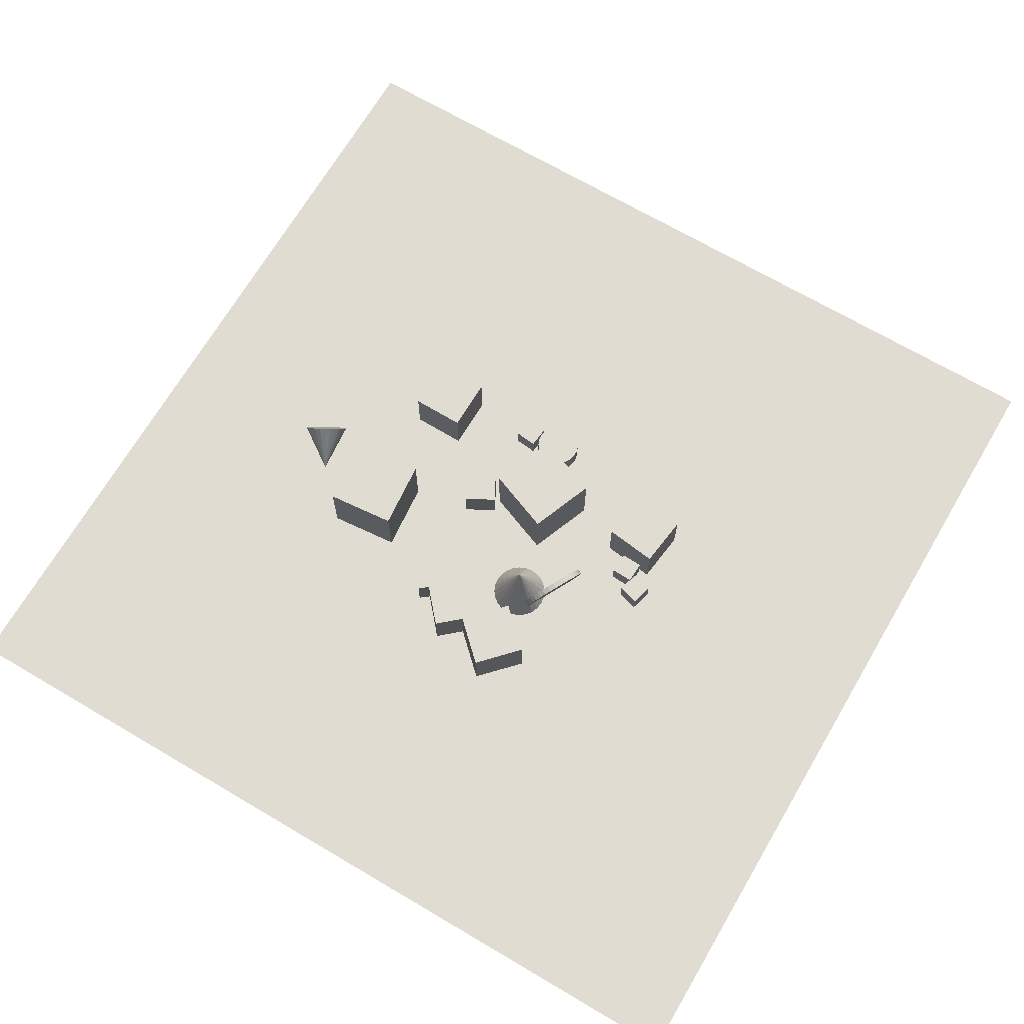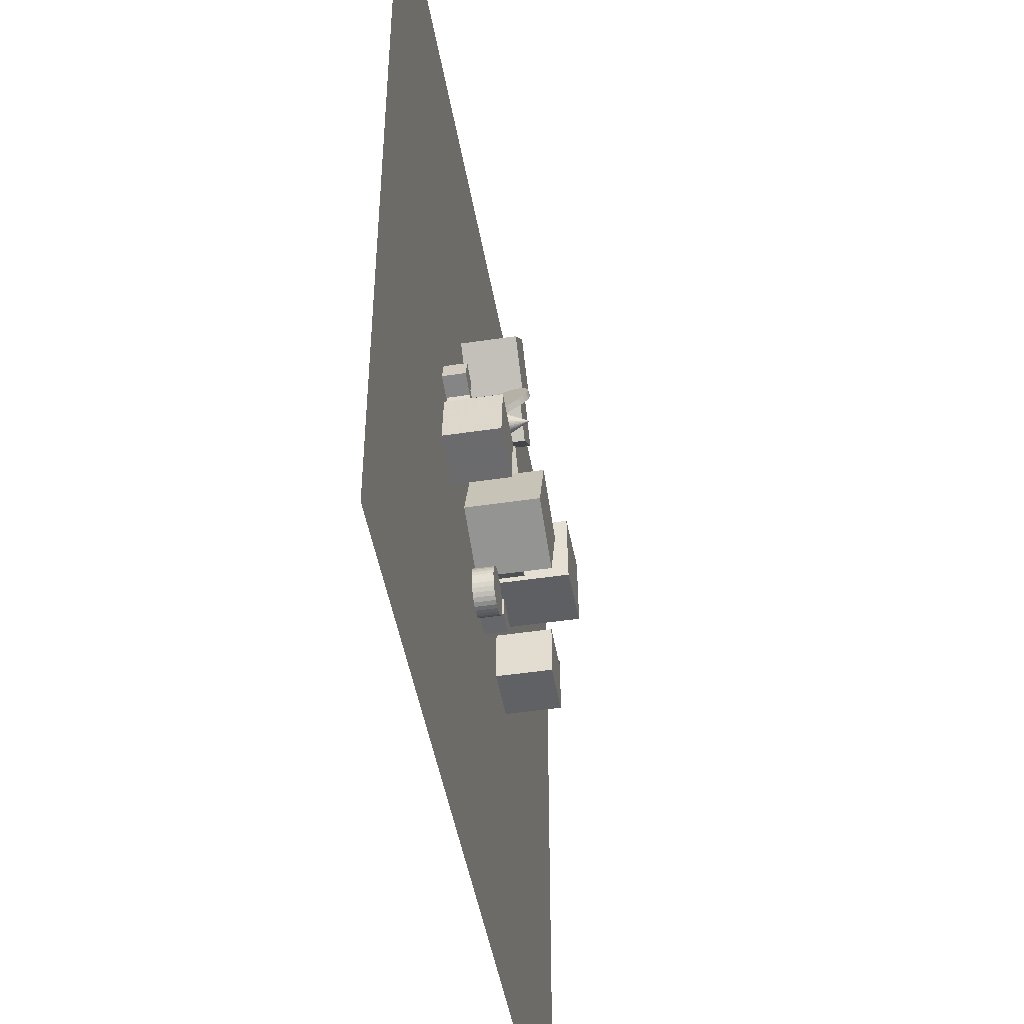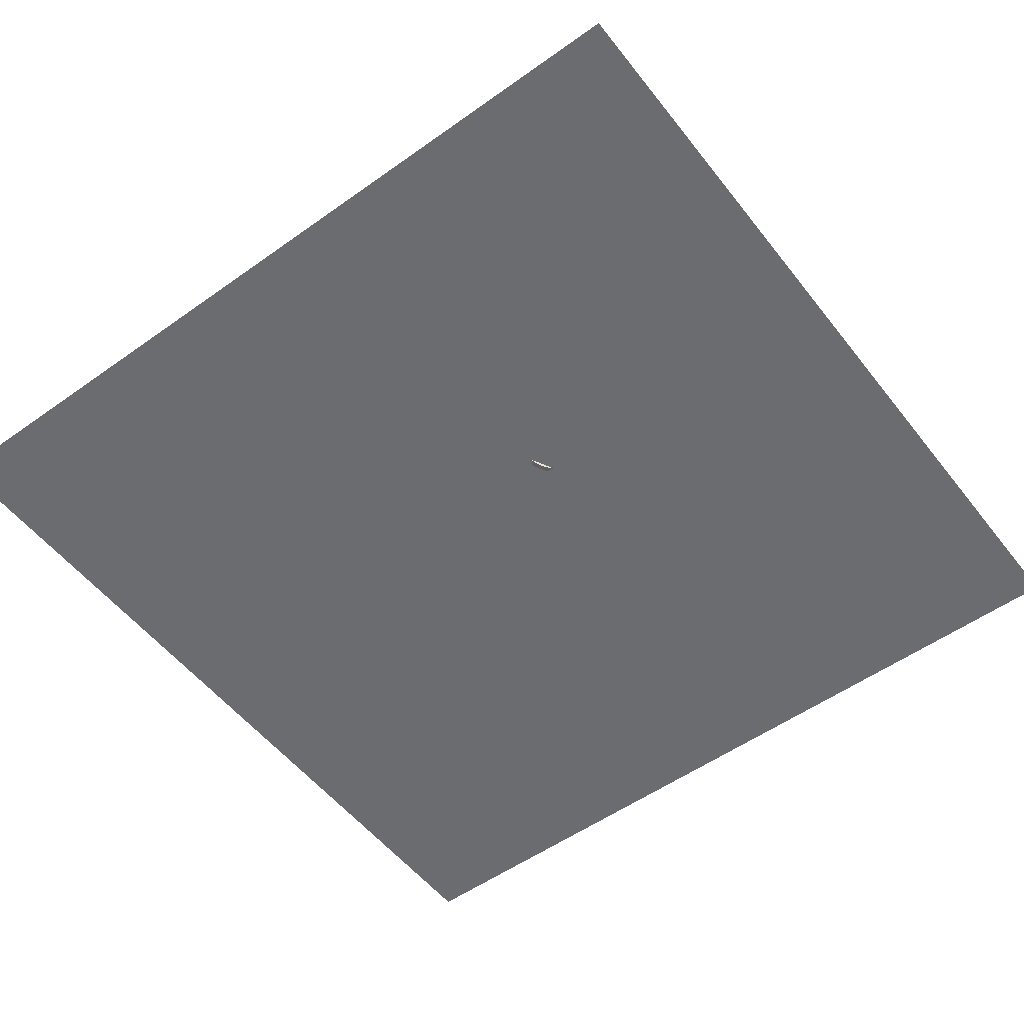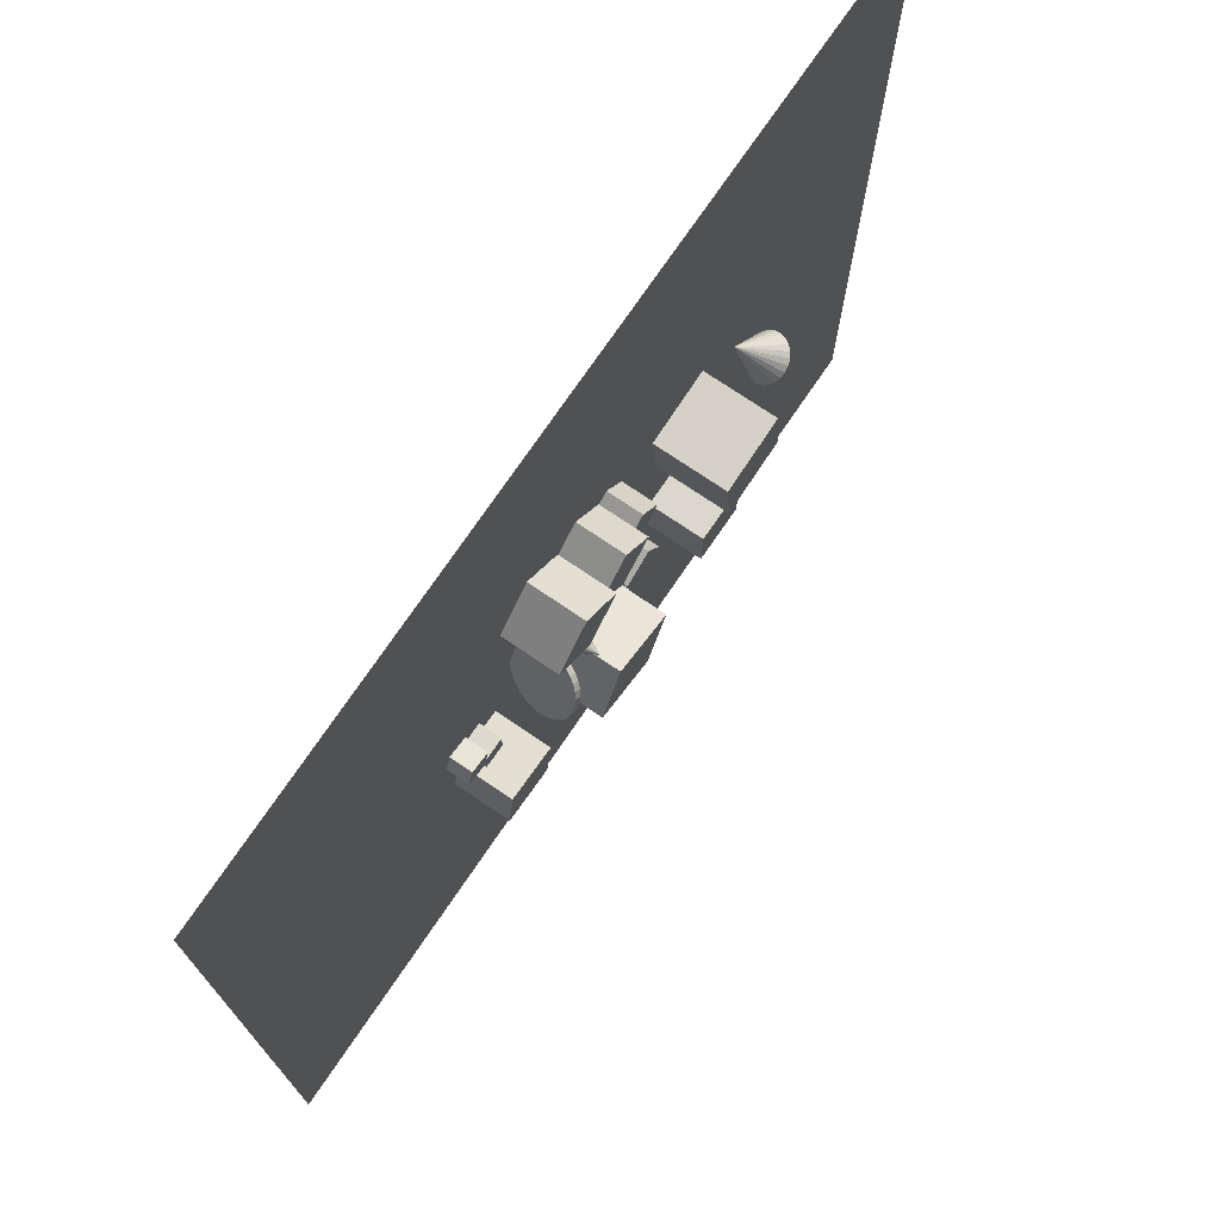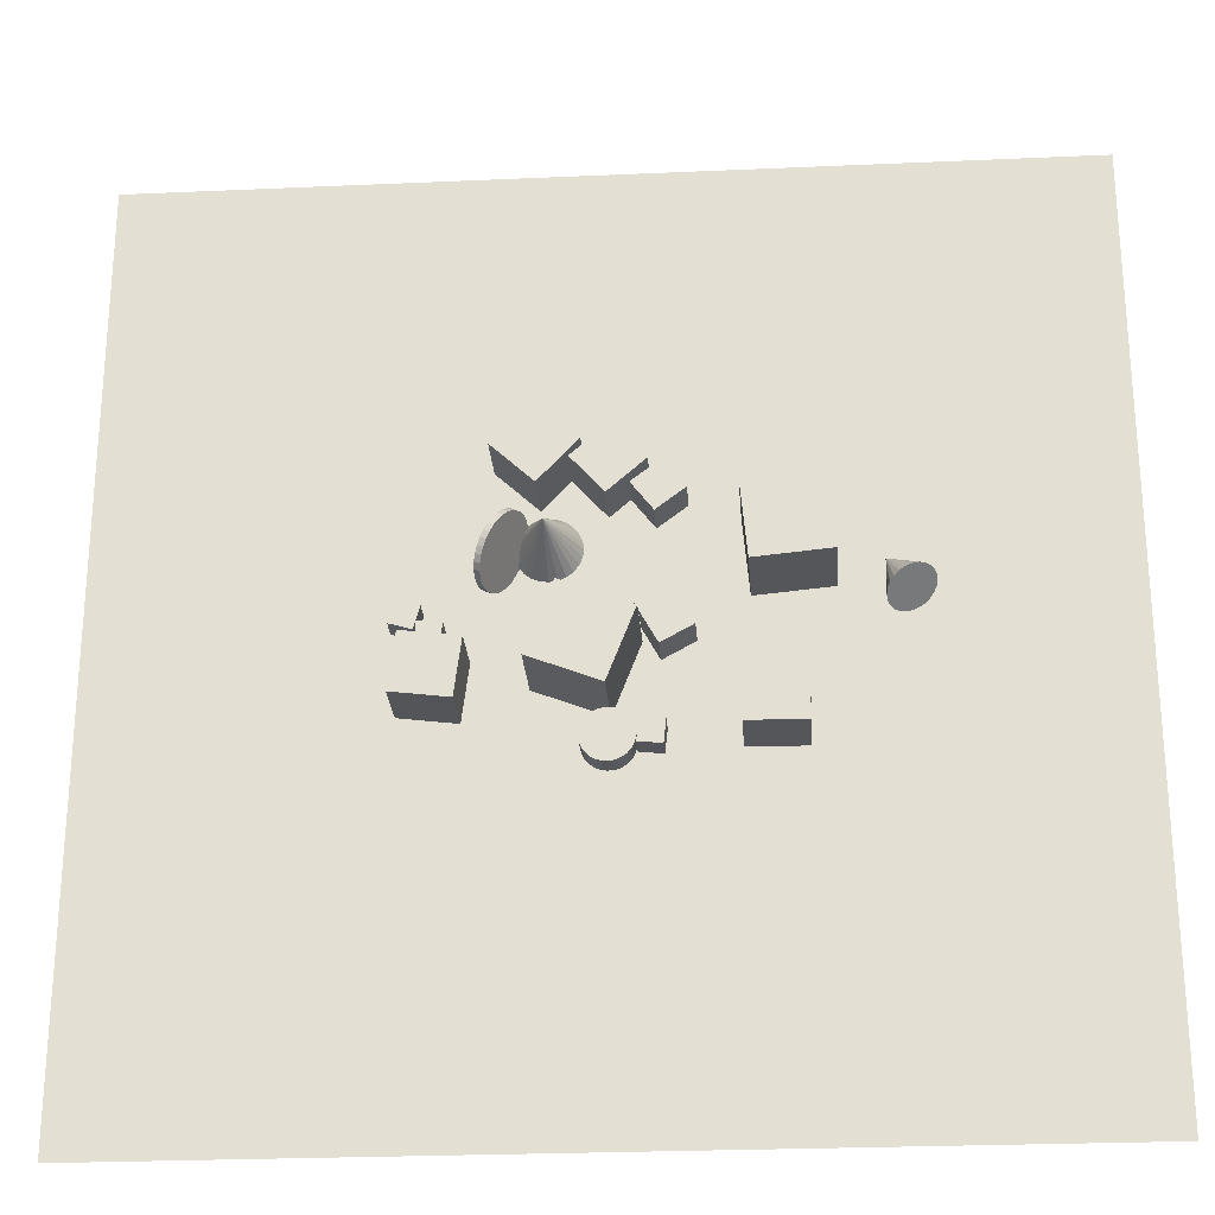
<metadata>
{"format":"obj","ext":"obj","renderer":"f3d","projection":"perspective","resolution":1024,"background":"white","views":[{"elev":69.2,"azim":-149.5,"up":"+Z"},{"elev":-46.5,"azim":-80.3,"up":"+Y"},{"elev":-53.7,"azim":-142.8,"up":"+Z"},{"elev":73.9,"azim":-55.8,"up":"+Y"},{"elev":-25.5,"azim":4.1,"up":"+Y"}]}
</metadata>
<code>
v -0.9816 13.92 -2.497
v -1.105 13.62 -2.497
v -1.303 13.36 -2.496
v -1.561 13.16 -2.496
v -1.863 13.03 -2.497
v -2.188 12.99 -2.497
v -2.512 13.03 -2.497
v -2.196 14.24 0.01172
v -2.816 13.15 -2.497
v -3.077 13.35 -2.497
v -3.278 13.61 -2.497
v -3.405 13.91 -2.497
v -3.45 14.23 -2.497
v -3.409 14.56 -2.498
v -3.285 14.86 -2.498
v -3.088 15.12 -2.498
v -2.829 15.32 -2.498
v -2.527 15.45 -2.498
v -2.203 15.5 -2.498
v -1.878 15.45 -2.498
v -1.575 15.33 -2.497
v -1.314 15.13 -2.497
v -1.113 14.87 -2.497
v -0.9856 14.57 -2.497
v -0.9408 14.25 -2.497
f 24 8 25
f 1 8 2
f 23 8 24
f 22 8 23
f 21 8 22
f 20 8 21
f 19 8 20
f 18 8 19
f 17 8 18
f 16 8 17
f 15 8 16
f 14 8 15
f 13 8 14
f 12 8 13
f 11 8 12
f 10 8 11
f 9 8 10
f 7 8 9
f 6 8 7
f 5 8 6
f 4 8 5
f 3 8 4
f 25 8 1
f 2 8 3
f 11 17 7
f 25 1 2
f 2 3 25
f 4 5 6
f 6 7 4
f 9 10 7
f 11 12 13
f 13 14 15
f 15 16 11
f 17 18 19
f 19 20 21
f 21 22 23
f 23 24 21
f 25 3 7
f 4 7 3
f 10 11 7
f 13 15 11
f 17 19 25
f 21 24 25
f 25 7 17
f 11 16 17
f 19 21 25
v 2.81 15.89 -2.537
v 1.925 17.05 -2.537
v 2.81 15.89 -1.079
v 1.925 17.05 -1.079
v 1.651 15 -2.537
v 0.7665 16.16 -2.537
v 1.651 15 -1.079
v 0.7665 16.16 -1.079
f 29 28 26
f 29 33 32
f 31 30 32
f 31 27 26
f 26 28 32
f 31 33 29
f 27 29 26
f 28 29 32
f 33 31 32
f 30 31 26
f 30 26 32
f 27 31 29
v 1.775 9.843 -2.537
v 1.774 9.843 -1.079
v 1.072 11.12 -2.537
v 1.072 11.12 -1.079
v 3.052 10.55 -2.537
v 3.052 10.55 -1.079
v 2.349 11.82 -2.537
v 2.349 11.82 -1.079
f 37 36 34
f 37 41 40
f 39 38 40
f 35 34 38
f 36 40 38
f 41 37 35
f 35 37 34
f 36 37 40
f 41 39 40
f 39 35 38
f 34 36 38
f 39 41 35
v 4.679 15.27 0.5157
v 4.958 12.23 0.5157
v 7.719 15.54 0.5157
v 7.998 12.5 0.5157
v 4.679 15.27 -2.537
v 4.958 12.23 -2.537
v 7.719 15.54 -2.537
v 7.998 12.5 -2.537
f 45 44 42
f 49 48 44
f 47 46 48
f 47 43 42
f 42 44 48
f 49 45 43
f 43 45 42
f 45 49 44
f 49 47 48
f 46 47 42
f 46 42 48
f 47 49 43
v -1.713 11.68 -2.537
v -2.822 8.831 -2.537
v -1.713 11.68 0.5158
v -2.822 8.831 0.5157
v 1.131 10.57 -2.537
v 0.02245 7.723 -2.537
v 1.131 10.57 0.5157
v 0.02246 7.723 0.5157
f 53 52 50
f 57 56 52
f 57 55 54
f 51 50 54
f 52 56 54
f 57 53 51
f 51 53 50
f 53 57 52
f 56 57 54
f 55 51 54
f 50 52 54
f 55 57 51
v -6.767 11.23 -2.537
v -6.81 10.29 -2.537
v -6.767 11.23 -1.592
v -6.81 10.29 -1.592
v -5.823 11.19 -2.537
v -5.866 10.24 -2.537
v -5.823 11.19 -1.592
v -5.866 10.24 -1.592
f 61 60 58
f 65 64 60
f 63 62 64
f 59 58 62
f 60 64 62
f 65 61 59
f 59 61 58
f 61 65 60
f 65 63 64
f 63 59 62
f 58 60 62
f 63 65 59
v -0.2245 7.712 -2.537
v -0.2245 7.712 -1.653
v -0.02892 7.725 -2.537
v -0.02896 7.725 -1.653
v 0.1655 7.7 -2.537
v 0.1655 7.7 -1.653
v 0.3513 7.638 -2.537
v 0.3513 7.638 -1.653
v 0.5214 7.54 -2.537
v 0.5214 7.54 -1.653
v 0.6692 7.411 -2.537
v 0.6691 7.412 -1.653
v 0.789 7.256 -2.537
v 0.7889 7.256 -1.653
v 0.8762 7.081 -2.537
v 0.8762 7.081 -1.653
v 0.9275 6.892 -2.537
v 0.9275 6.892 -1.653
v 0.9409 6.696 -2.537
v 0.9409 6.696 -1.653
v 0.9159 6.502 -2.537
v 0.9159 6.502 -1.653
v 0.8535 6.316 -2.537
v 0.8534 6.316 -1.653
v 0.7559 6.146 -2.537
v 0.7559 6.146 -1.653
v 0.6271 5.998 -2.537
v 0.6271 5.998 -1.653
v 0.472 5.878 -2.537
v 0.4719 5.878 -1.653
v 0.2964 5.791 -2.537
v 0.2964 5.791 -1.653
v 0.1072 5.74 -2.537
v 0.1072 5.74 -1.653
v -0.08836 5.726 -2.537
v -0.08841 5.726 -1.653
v -0.2828 5.751 -2.537
v -0.2828 5.751 -1.653
v -0.4686 5.814 -2.537
v -0.4687 5.814 -1.653
v -0.6387 5.911 -2.537
v -0.6387 5.911 -1.653
v -0.7865 6.04 -2.537
v -0.7865 6.04 -1.653
v -0.9063 6.195 -2.537
v -0.9063 6.195 -1.653
v -0.9935 6.371 -2.537
v -0.9935 6.371 -1.653
v -1.045 6.56 -2.537
v -1.045 6.56 -1.653
v -1.058 6.755 -2.537
v -1.058 6.755 -1.653
v -1.033 6.95 -2.537
v -1.033 6.95 -1.653
v -0.9707 7.136 -2.537
v -0.9708 7.136 -1.653
v -0.8732 7.306 -2.537
v -0.8733 7.306 -1.653
v -0.7444 7.454 -2.537
v -0.7445 7.454 -1.653
v -0.5892 7.573 -2.537
v -0.5893 7.573 -1.653
v -0.4137 7.661 -2.537
v -0.4137 7.661 -1.653
f 67 69 68
f 68 69 71
f 70 71 73
f 73 75 74
f 75 77 76
f 77 79 78
f 79 81 80
f 81 83 82
f 82 83 85
f 85 87 86
f 87 89 88
f 89 91 90
f 91 93 92
f 93 95 94
f 95 97 96
f 97 99 98
f 99 101 100
f 101 103 102
f 103 105 104
f 104 105 107
f 107 109 108
f 109 111 110
f 111 113 112
f 112 113 115
f 115 117 116
f 116 117 119
f 118 119 121
f 121 123 122
f 122 123 125
f 125 127 126
f 103 79 71
f 129 67 66
f 127 129 128
f 96 112 128
f 66 67 68
f 70 68 71
f 72 70 73
f 72 73 74
f 74 75 76
f 76 77 78
f 78 79 80
f 80 81 82
f 84 82 85
f 84 85 86
f 86 87 88
f 88 89 90
f 90 91 92
f 92 93 94
f 94 95 96
f 96 97 98
f 98 99 100
f 100 101 102
f 102 103 104
f 106 104 107
f 106 107 108
f 108 109 110
f 110 111 112
f 114 112 115
f 114 115 116
f 118 116 119
f 120 118 121
f 120 121 122
f 124 122 125
f 124 125 126
f 71 69 67
f 67 129 71
f 127 125 119
f 123 121 119
f 119 117 115
f 115 113 111
f 111 109 103
f 107 105 103
f 103 101 95
f 99 97 95
f 95 93 87
f 91 89 87
f 87 85 79
f 83 81 79
f 79 77 75
f 75 73 71
f 71 129 127
f 125 123 119
f 119 115 103
f 109 107 103
f 101 99 95
f 93 91 87
f 85 83 79
f 79 75 71
f 71 127 119
f 115 111 103
f 103 95 87
f 87 79 103
f 71 119 103
f 128 129 66
f 126 127 128
f 128 66 68
f 68 70 72
f 72 74 80
f 76 78 80
f 80 82 84
f 84 86 80
f 88 90 92
f 92 94 96
f 96 98 100
f 100 102 104
f 104 106 108
f 108 110 112
f 112 114 116
f 116 118 112
f 120 122 124
f 124 126 128
f 128 68 72
f 74 76 80
f 80 86 88
f 88 92 96
f 96 100 112
f 104 108 112
f 112 118 120
f 120 124 112
f 128 72 96
f 80 88 96
f 100 104 112
f 112 124 128
f 72 80 96
v -7.532 7.924 -0.2116
v -5.225 7.632 -0.2116
v -7.239 10.23 -0.2116
v -4.933 9.939 -0.2116
v -7.532 7.924 -2.537
v -5.225 7.632 -2.537
v -7.239 10.23 -2.537
v -4.933 9.939 -2.537
f 133 132 130
f 137 136 132
f 135 134 136
f 131 130 134
f 132 136 134
f 137 133 131
f 131 133 130
f 133 137 132
f 137 135 136
f 135 131 134
f 130 132 134
f 135 137 131
v -2.488 15.83 -2.537
v -2.488 15.83 -0.2116
v -4.188 17.41 -2.537
v -4.188 17.41 -0.2116
v -0.9019 17.53 -2.537
v -0.9019 17.53 -0.2116
v -2.602 19.11 -2.537
v -2.602 19.11 -0.2116
f 141 140 138
f 145 144 140
f 143 142 144
f 143 139 138
f 138 140 144
f 143 145 141
f 139 141 138
f 141 145 140
f 145 143 144
f 142 143 138
f 142 138 144
f 139 143 141
v 1.042 7.341 -2.537
v 1.982 7.244 -2.537
v 0.9456 6.401 -2.537
v 1.886 6.304 -2.537
v 1.042 7.341 -1.592
v 1.982 7.245 -1.592
v 0.9455 6.401 -1.592
v 1.886 6.305 -1.592
f 149 148 146
f 153 152 148
f 153 151 150
f 147 146 150
f 146 148 152
f 153 149 147
f 147 149 146
f 149 153 148
f 152 153 150
f 151 147 150
f 150 146 152
f 151 153 147
v 11.36 12.5 -1.35
v 11.22 12.54 -1.137
v 11.03 12.54 -0.9561
v 10.81 12.5 -0.8197
v 10.58 12.42 -0.737
v 10.34 12.31 -0.7138
v 10.13 12.17 -0.7516
v 9.733 13.51 -2.499
v 9.938 12.02 -0.8478
v 9.795 11.86 -0.9958
v 9.706 11.7 -1.186
v 9.676 11.56 -1.404
v 9.708 11.45 -1.637
v 9.8 11.37 -1.868
v 9.944 11.32 -2.081
v 10.13 11.32 -2.262
v 10.35 11.36 -2.398
v 10.59 11.44 -2.481
v 10.82 11.56 -2.504
v 11.04 11.69 -2.466
v 11.22 11.85 -2.37
v 11.37 12.01 -2.222
v 11.46 12.16 -2.032
v 11.49 12.3 -1.813
v 11.46 12.42 -1.581
f 177 161 178
f 154 161 155
f 176 161 177
f 175 161 176
f 174 161 175
f 173 161 174
f 172 161 173
f 171 161 172
f 170 161 171
f 169 161 170
f 168 161 169
f 167 161 168
f 166 161 167
f 165 161 166
f 164 161 165
f 163 161 164
f 162 161 163
f 160 161 162
f 159 161 160
f 158 161 159
f 157 161 158
f 156 161 157
f 178 161 154
f 155 161 156
f 162 170 154
f 178 154 177
f 155 156 157
f 157 158 159
f 159 160 157
f 162 163 166
f 164 165 166
f 166 167 168
f 168 169 170
f 170 171 174
f 172 173 174
f 174 175 176
f 176 177 154
f 154 155 157
f 157 160 162
f 163 164 166
f 166 168 162
f 171 172 174
f 174 176 154
f 154 157 162
f 162 168 170
f 170 174 154
v -3.115 14.59 -2.192
v -2.895 14.47 -2.131
v -3.173 14.37 -2.391
v -2.953 14.25 -2.33
v -3.258 14.13 -2.544
v -3.037 14.01 -2.483
v -3.365 13.87 -2.646
v -3.145 13.75 -2.585
v -3.492 13.6 -2.693
v -3.272 13.48 -2.633
v -3.633 13.33 -2.683
v -3.412 13.22 -2.623
v -3.782 13.08 -2.617
v -3.562 12.97 -2.556
v -3.934 12.85 -2.497
v -3.714 12.74 -2.436
v -4.084 12.66 -2.327
v -3.864 12.54 -2.266
v -4.225 12.5 -2.114
v -4.004 12.39 -2.053
v -4.352 12.39 -1.867
v -4.131 12.27 -1.806
v -4.459 12.33 -1.594
v -4.239 12.21 -1.533
v -4.544 12.32 -1.307
v -4.324 12.2 -1.246
v -4.603 12.36 -1.016
v -4.382 12.24 -0.9551
v -4.632 12.45 -0.7325
v -4.412 12.34 -0.6716
v -4.633 12.59 -0.4674
v -4.412 12.48 -0.4066
v -4.603 12.77 -0.231
v -4.383 12.66 -0.1702
v -4.545 12.99 -0.03222
v -4.324 12.87 0.02862
v -4.46 13.23 0.1212
v -4.24 13.12 0.1821
v -4.353 13.49 0.2235
v -4.132 13.38 0.2843
v -4.226 13.76 0.2706
v -4.006 13.64 0.3314
v -4.085 14.02 0.2608
v -3.865 13.91 0.3216
v -3.936 14.28 0.1943
v -3.715 14.16 0.2552
v -3.783 14.5 0.07391
v -3.563 14.39 0.1347
v -3.634 14.7 -0.09592
v -3.414 14.59 -0.03509
v -3.493 14.86 -0.3086
v -3.273 14.74 -0.2478
v -3.366 14.97 -0.556
v -3.146 14.85 -0.4952
v -3.258 15.03 -0.8286
v -3.038 14.92 -0.7677
v -3.174 15.04 -1.116
v -2.953 14.93 -1.055
v -3.115 15 -1.407
v -2.895 14.89 -1.346
v -3.085 14.91 -1.69
v -2.865 14.79 -1.629
v -3.085 14.77 -1.955
v -2.865 14.65 -1.894
f 179 180 182
f 181 182 184
f 183 184 186
f 186 188 187
f 188 190 189
f 190 192 191
f 192 194 193
f 193 194 196
f 196 198 197
f 197 198 200
f 200 202 201
f 202 204 203
f 204 206 205
f 205 206 208
f 208 210 209
f 210 212 211
f 211 212 214
f 213 214 216
f 215 216 218
f 217 218 220
f 219 220 222
f 221 222 224
f 223 224 226
f 226 228 227
f 227 228 230
f 229 230 232
f 232 234 233
f 234 236 235
f 235 236 238
f 237 238 240
f 216 200 184
f 242 180 179
f 239 240 242
f 209 225 241
f 181 179 182
f 183 181 184
f 185 183 186
f 185 186 187
f 187 188 189
f 189 190 191
f 191 192 193
f 195 193 196
f 195 196 197
f 199 197 200
f 199 200 201
f 201 202 203
f 203 204 205
f 207 205 208
f 207 208 209
f 209 210 211
f 213 211 214
f 215 213 216
f 217 215 218
f 219 217 220
f 221 219 222
f 223 221 224
f 225 223 226
f 225 226 227
f 229 227 230
f 231 229 232
f 231 232 233
f 233 234 235
f 237 235 238
f 239 237 240
f 184 182 240
f 180 242 240
f 240 238 236
f 236 234 232
f 232 230 228
f 228 226 232
f 224 222 220
f 220 218 216
f 216 214 212
f 212 210 216
f 208 206 204
f 204 202 200
f 200 198 196
f 196 194 200
f 192 190 188
f 188 186 184
f 182 180 240
f 240 236 184
f 232 226 224
f 224 220 232
f 216 210 204
f 208 204 210
f 200 194 192
f 192 188 184
f 184 236 216
f 232 220 216
f 216 204 200
f 200 192 184
f 236 232 216
f 241 242 179
f 241 239 242
f 241 179 181
f 181 183 185
f 185 187 189
f 189 191 185
f 193 195 197
f 197 199 201
f 201 203 205
f 205 207 201
f 209 211 217
f 213 215 217
f 217 219 221
f 221 223 217
f 225 227 229
f 229 231 233
f 233 235 241
f 237 239 241
f 241 181 193
f 185 191 193
f 193 197 241
f 201 207 209
f 211 213 217
f 217 223 225
f 225 229 241
f 235 237 241
f 181 185 193
f 197 201 241
f 209 217 225
f 229 233 241
f 241 201 209
v -7.781 11.14 -2.537
v -7.781 11.14 -1.592
v -7.521 12.05 -2.537
v -7.521 12.05 -1.592
v -6.872 10.88 -2.537
v -6.872 10.88 -1.592
v -6.612 11.79 -2.537
v -6.612 11.79 -1.592
f 246 245 243
f 250 249 245
f 250 248 247
f 244 243 247
f 243 245 249
f 250 246 244
f 244 246 243
f 246 250 245
f 249 250 247
f 248 244 247
f 247 243 249
f 248 250 244
v 4.605 6.478 -2.537
v 4.605 6.478 -0.2116
v 4.63 8.803 -2.537
v 4.63 8.803 -0.2115
v 6.931 6.454 -2.537
v 6.931 6.454 -0.2116
v 6.955 8.779 -2.537
v 6.955 8.779 -0.2116
f 254 253 251
f 258 257 253
f 256 255 257
f 256 252 251
f 251 253 257
f 258 254 252
f 252 254 251
f 254 258 253
f 258 256 257
f 255 256 251
f 255 251 257
f 256 258 252
v -1.364 17 -2.537
v -1.364 17 -0.5368
v 0.1385 18.32 -2.537
v 0.1385 18.32 -0.5368
v -0.0431 15.5 -2.537
v -0.0431 15.5 -0.5368
v 1.459 16.82 -2.537
v 1.459 16.82 -0.5368
f 262 261 259
f 266 265 261
f 264 263 265
f 260 259 263
f 261 265 263
f 264 266 262
f 260 262 259
f 262 266 261
f 266 264 265
f 264 260 263
f 259 261 263
f 260 264 262
v -18.87 -7.621 -2.577
v 18.87 -7.621 -2.577
v -18.87 30.12 -2.577
v 18.87 30.12 -2.577
f 268 270 269
f 267 268 269

</code>
